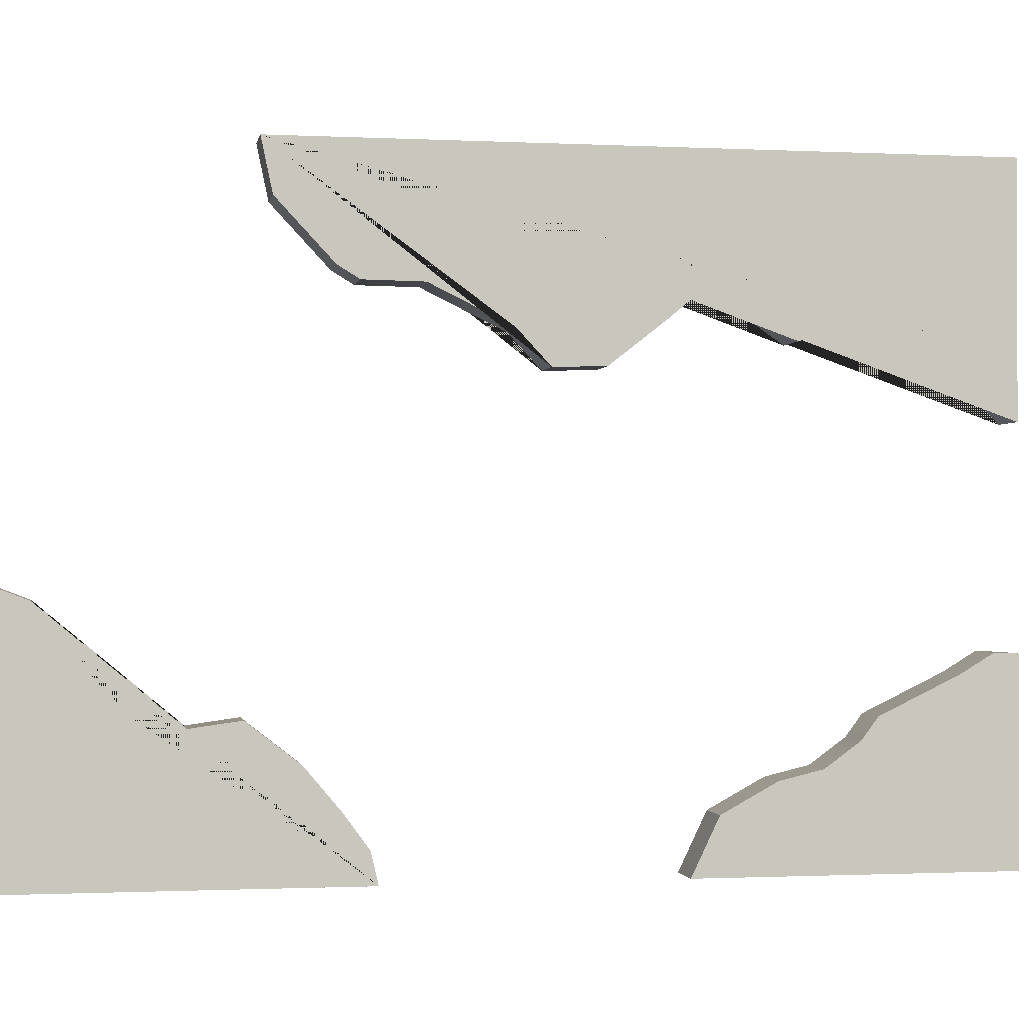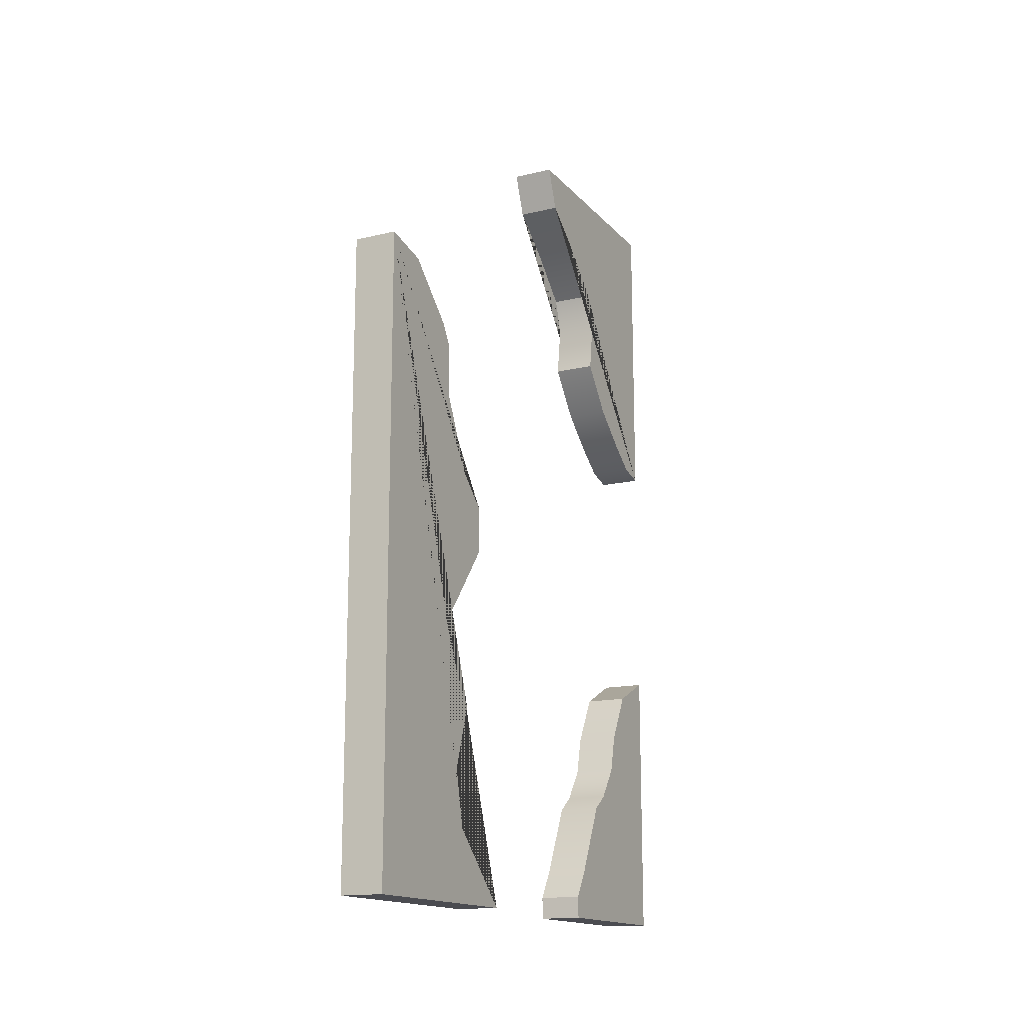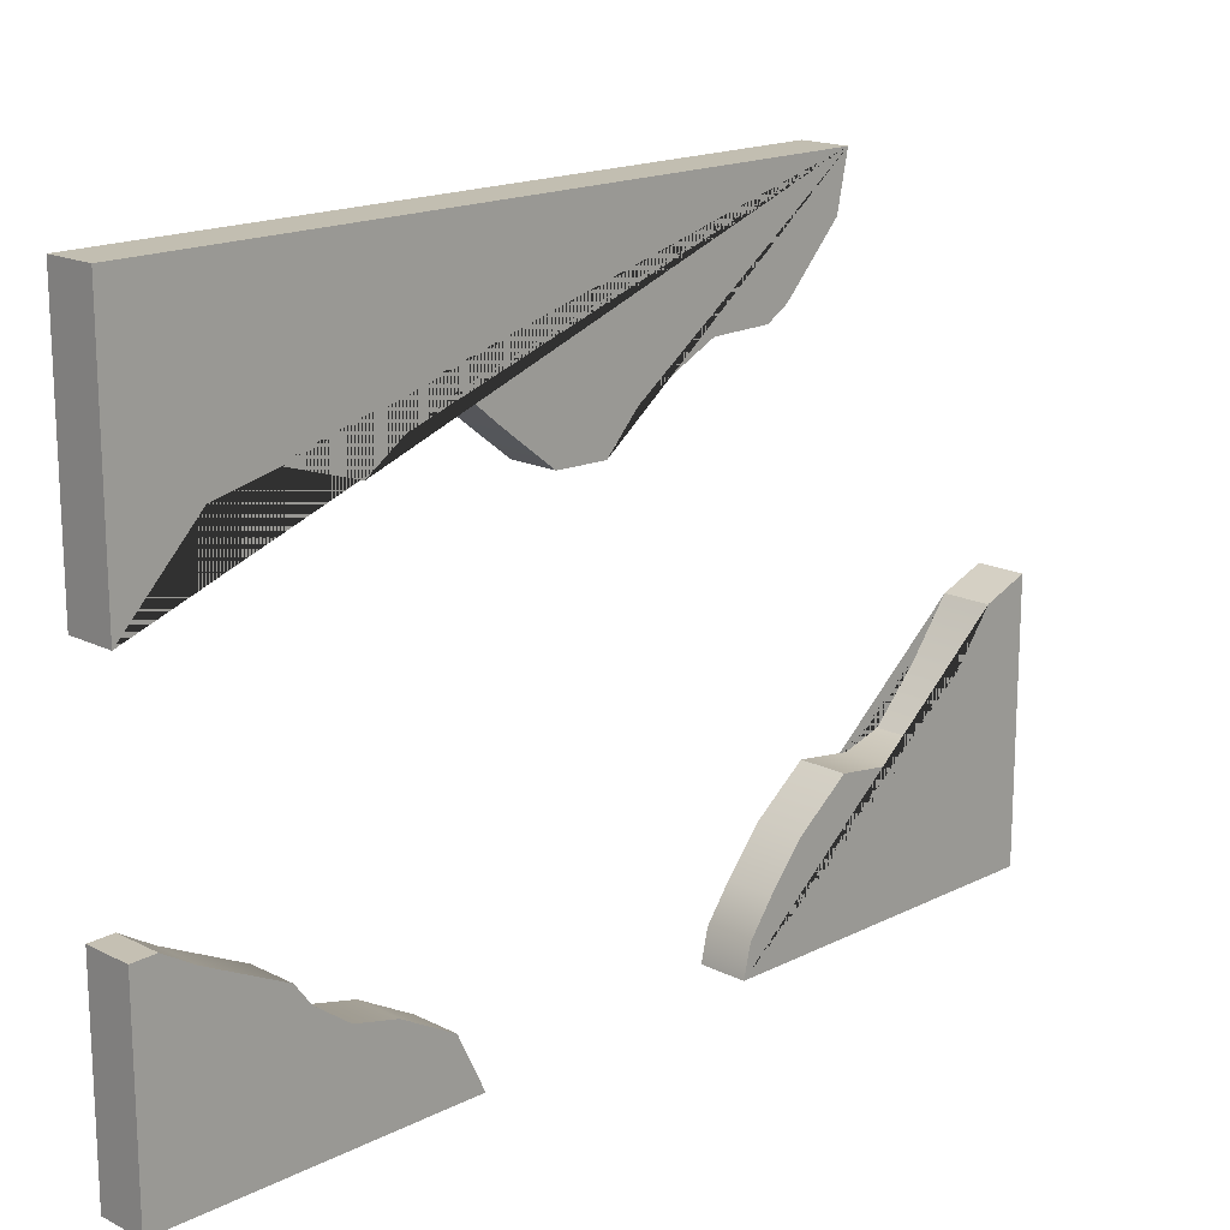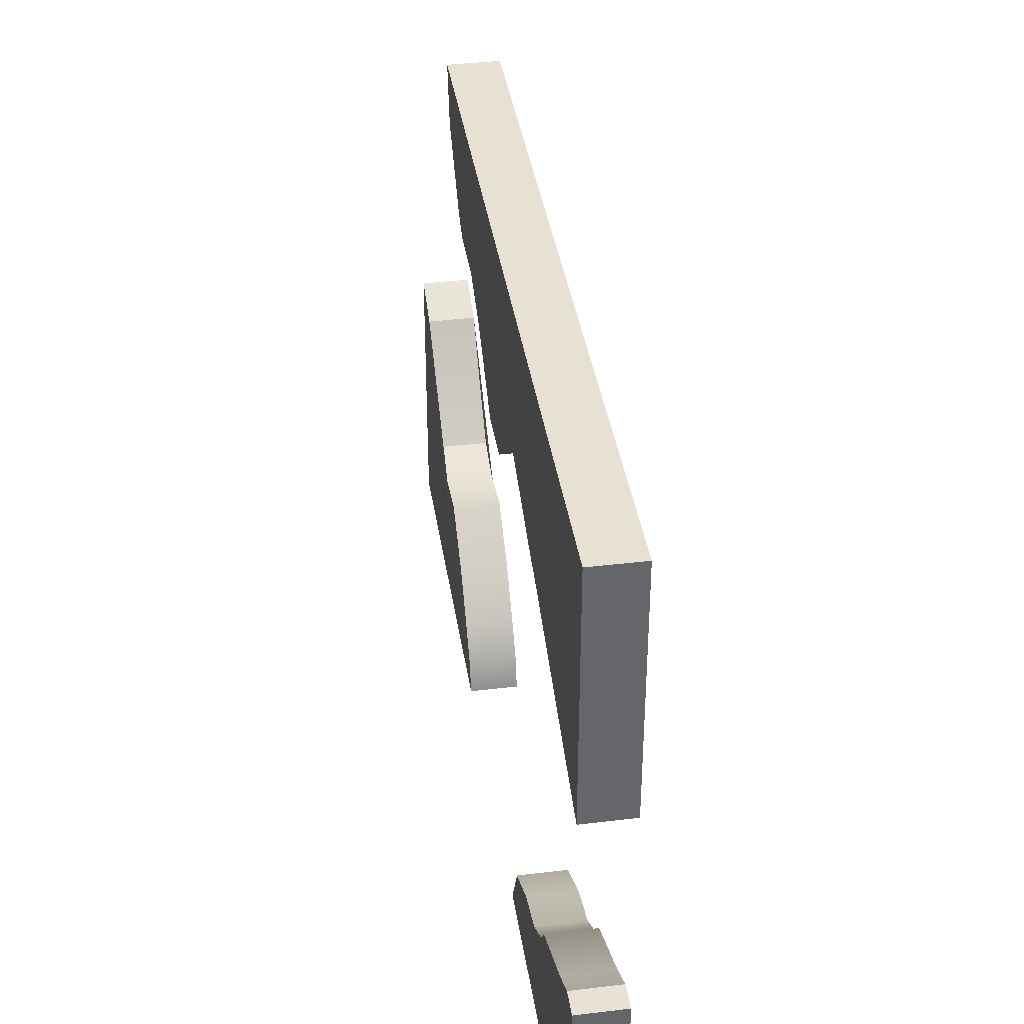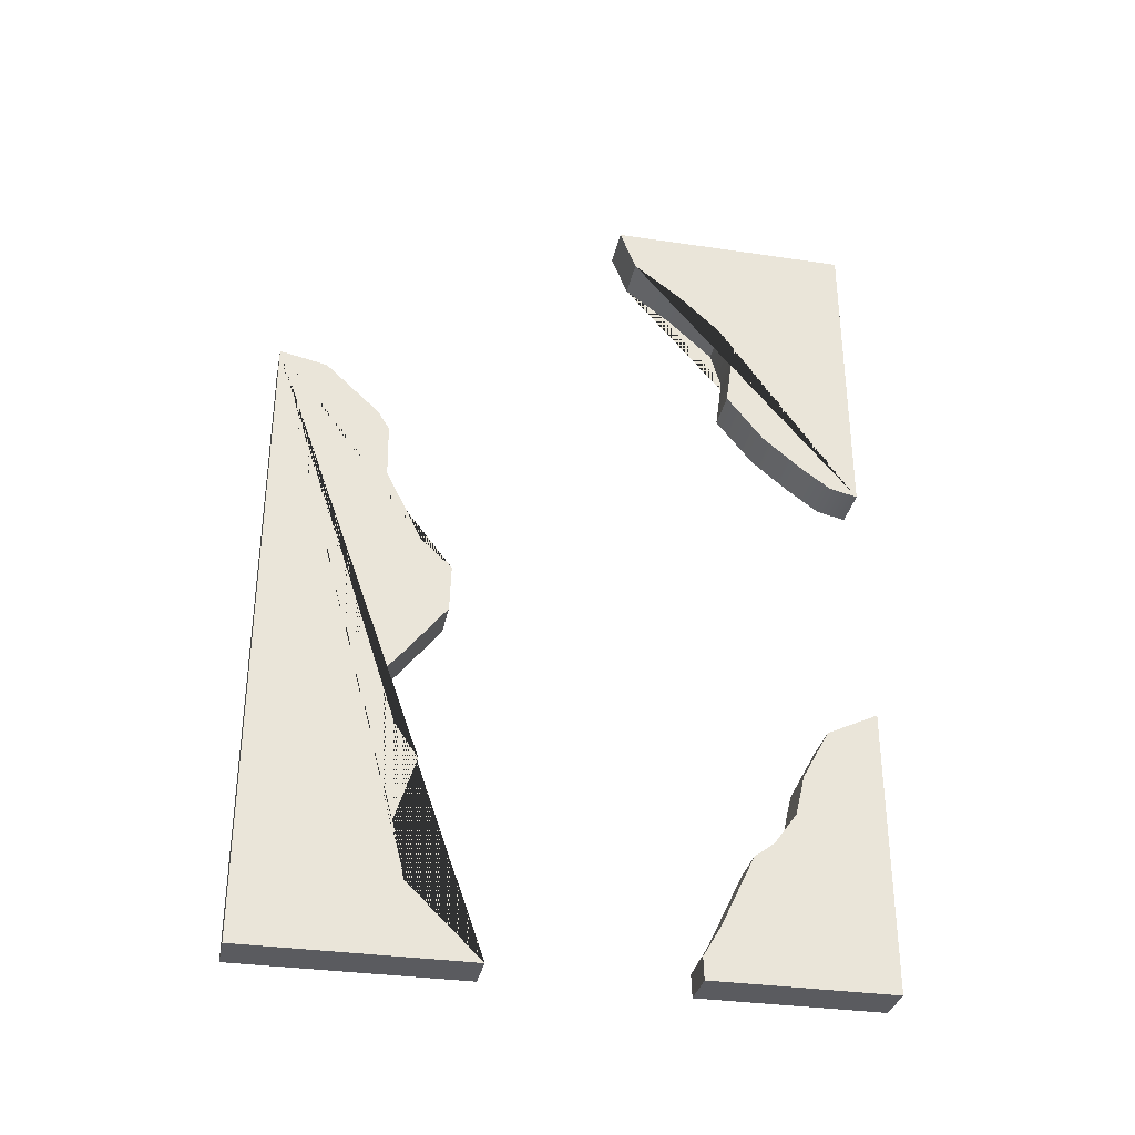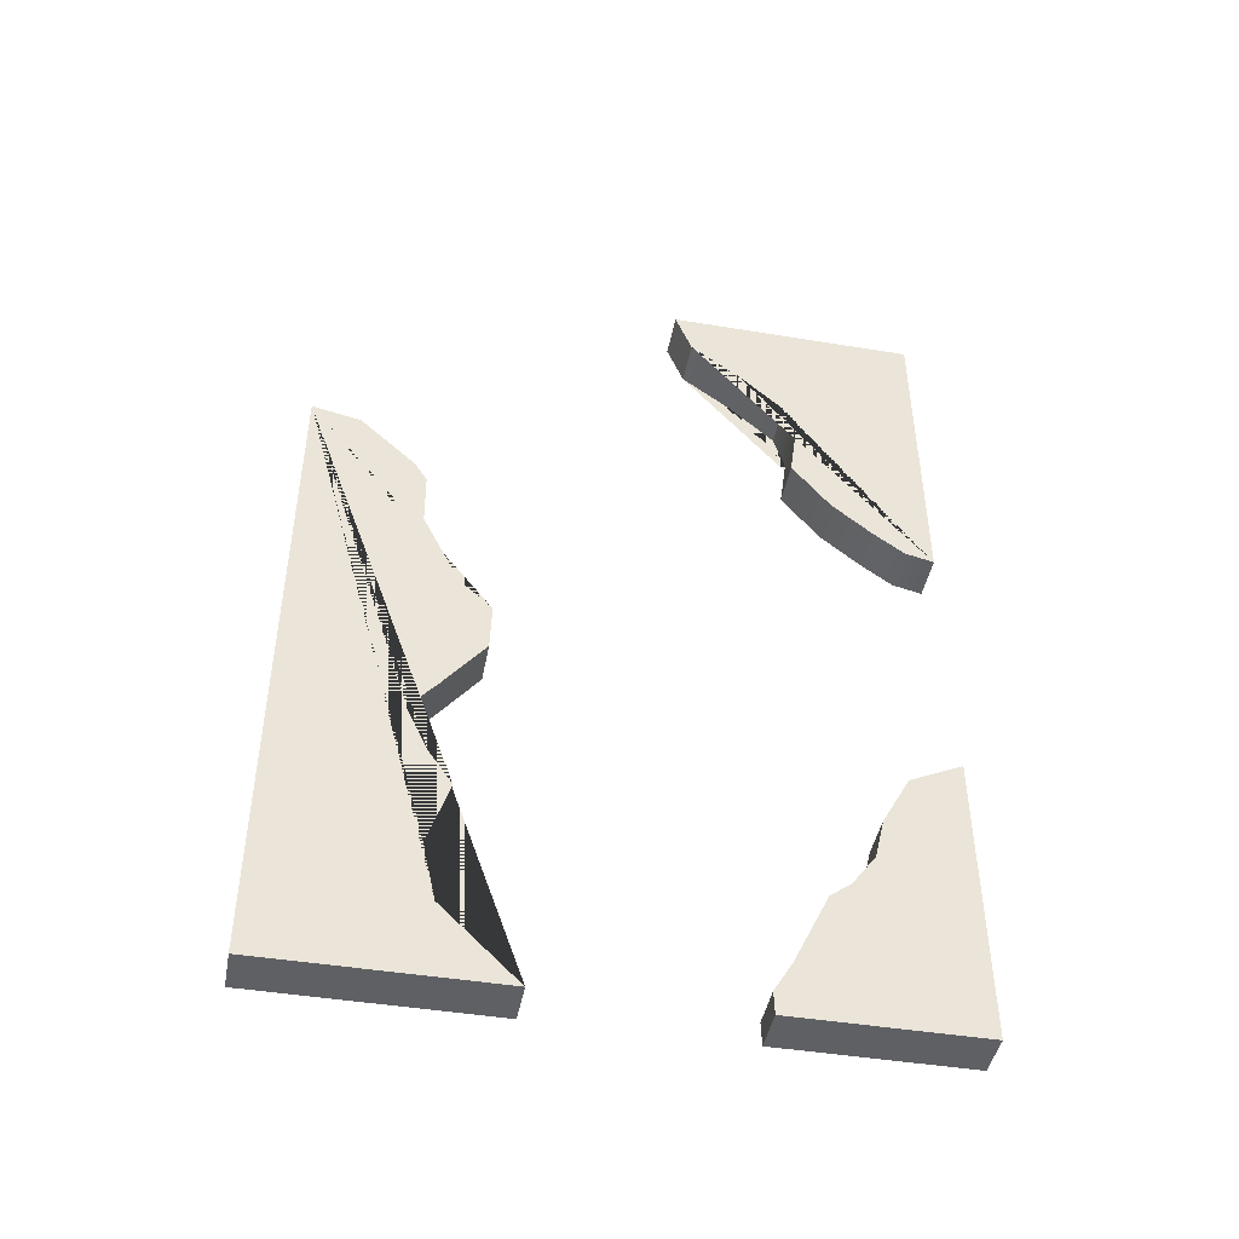
<metadata>
{"format":"obj","ext":"obj","renderer":"f3d","projection":"perspective","resolution":1024,"background":"white","views":[{"elev":-1.1,"azim":79.7,"up":"+Y"},{"elev":-15.5,"azim":-153.4,"up":"+Z"},{"elev":17.1,"azim":-135.1,"up":"+Y"},{"elev":38.8,"azim":171.4,"up":"+Y"},{"elev":-33.1,"azim":-101.5,"up":"+Z"},{"elev":-45.0,"azim":-100.8,"up":"+Z"}]}
</metadata>
<code>
o Cube.018_Cube.024
v 1 14 -20
v 1 -14 -20
v 1 -14 20
v 1 -5.5 -20
v 1 -14 -6.758
v 1 -5.469 -18.96
v 1 -6.287 -17.6
v 1 -7.897 -14.26
v 1 -8.814 -13.57
v 1 -9.899 -12.07
v 1 -10.34 -10.23
v 1 -11.6 -7.915
v 1 -14 5.229
v 1 -2.567 20
v 1 -3.315 18.03
v 1 -5.546 16.33
v 1 -7.607 14.4
v 1 -8.105 12.68
v 1 -7.769 10.26
v 1 -9.476 8.075
v 1 -11.26 6.577
v 1 -12.68 5.54
v 1 3.578 -20
v 1 14 9.696
v 1 11.77 9.223
v 1 9.223 6.849
v 1 8.673 5.941
v 1 8.638 3.437
v 1 6.964 0.01588
v 1 5.491 -1.36
v 1 5.552 -3.531
v 1 7.42 -5.922
v 1 8.661 -7.4
v 1 7.723 -9.46
v 1 6.62 -11.07
v 1 7.573 -14.04
v 1 6.991 -16.67
v -1 14 -20
v -1 -14 -20
v -1 -14 20
v -1 -5.5 -20
v -1 -14 -6.758
v -1 -5.469 -18.96
v -0.9999 -6.287 -17.6
v -1 -7.897 -14.26
v -1 -8.814 -13.57
v -1 -9.899 -12.07
v -1 -10.34 -10.23
v -1 -11.6 -7.915
v -1 -14 5.229
v -1 -2.567 20
v -1 -3.315 18.03
v -1 -5.546 16.33
v -1 -7.607 14.4
v -0.9999 -8.105 12.68
v -1 -7.769 10.26
v -1 -9.476 8.075
v -1 -11.26 6.577
v -1 -12.68 5.54
v -1 3.578 -20
v -1 14 9.696
v -1 11.77 9.223
v -1 9.223 6.849
v -1 8.673 5.941
v -1 8.638 3.437
v -1 6.964 0.01588
v -1 5.491 -1.36
v -1 5.552 -3.531
v -0.9999 7.42 -5.922
v -1 8.661 -7.4
v -1 7.723 -9.46
v -1 6.62 -11.07
v -1 7.573 -14.04
v -1 6.991 -16.67
f 2 4 6 7 8 9 10 11 12 5
f 13 22 21 20 19 18 17 16 15 14 3
f 24 25 26 27 28 29 30 31 32 33 34 35 36 37 23 1
f 39 42 49 48 47 46 45 44 43 41
f 50 40 51 52 53 54 55 56 57 58 59
f 61 38 60 74 73 72 71 70 69 68 67 66 65 64 63 62
f 4 2 39 41
f 3 14 51 40
f 2 5 42 39
f 6 4 41 43
f 7 6 43 44
f 8 7 44 45
f 9 8 45 46
f 10 9 46 47
f 11 10 47 48
f 12 11 48 49
f 5 12 49 42
f 13 3 40 50
f 14 15 52 51
f 15 16 53 52
f 16 17 54 53
f 17 18 55 54
f 18 19 56 55
f 19 20 57 56
f 20 21 58 57
f 21 22 59 58
f 22 13 50 59
f 1 23 60 38
f 24 1 38 61
f 25 24 61 62
f 26 25 62 63
f 27 26 63 64
f 28 27 64 65
f 29 28 65 66
f 30 29 66 67
f 31 30 67 68
f 32 31 68 69
f 33 32 69 70
f 34 33 70 71
f 35 34 71 72
f 36 35 72 73
f 37 36 73 74
f 23 37 74 60

</code>
